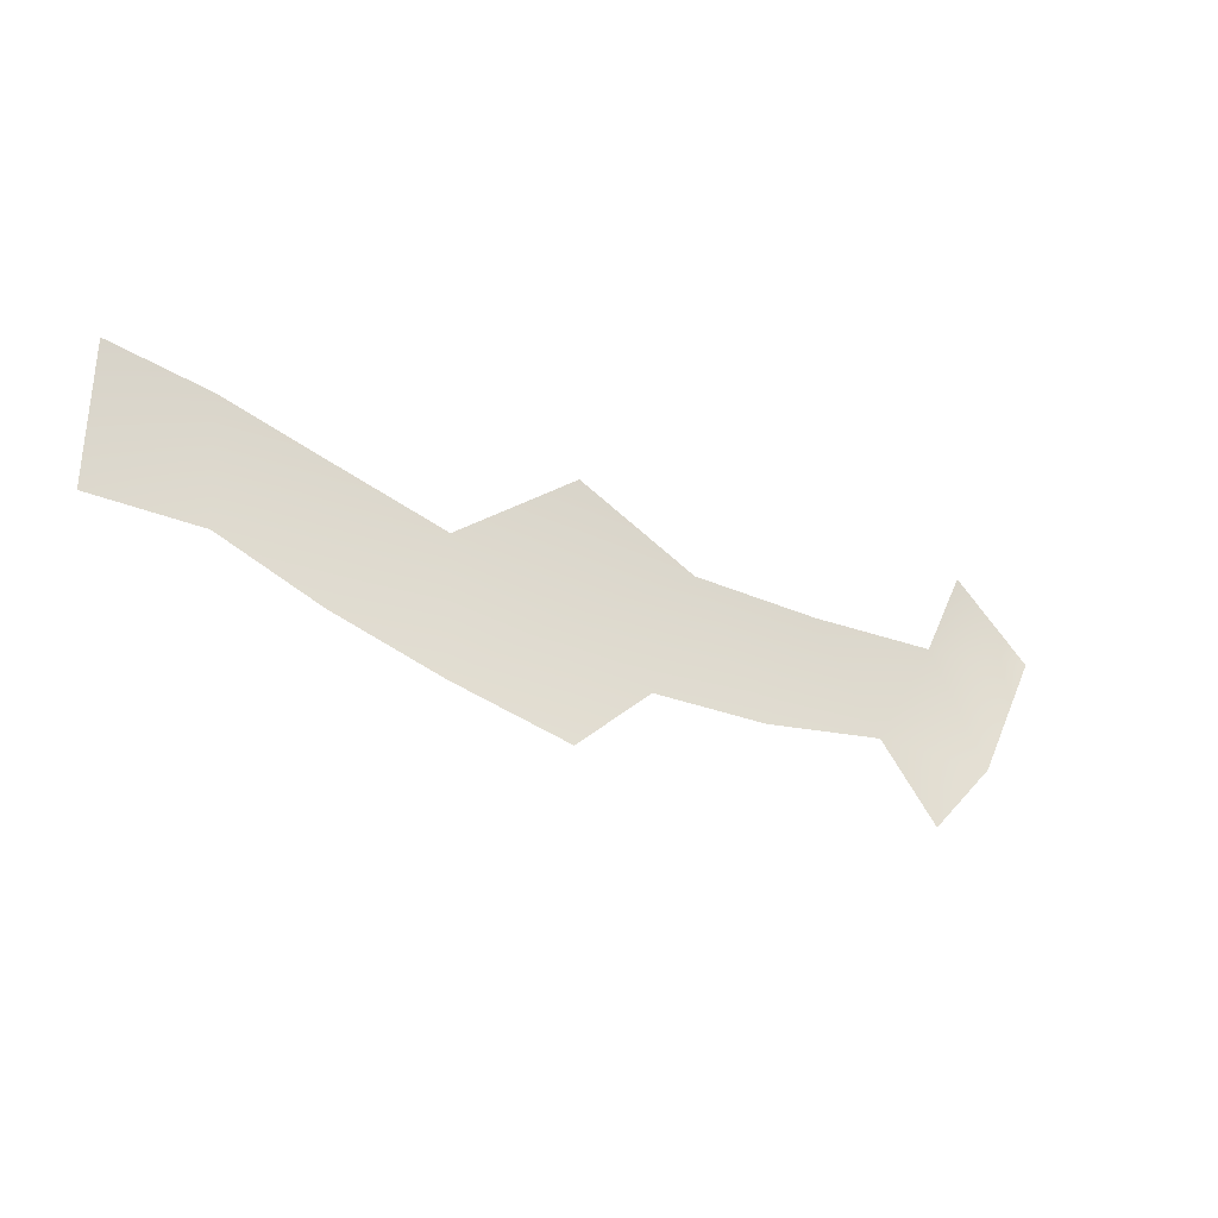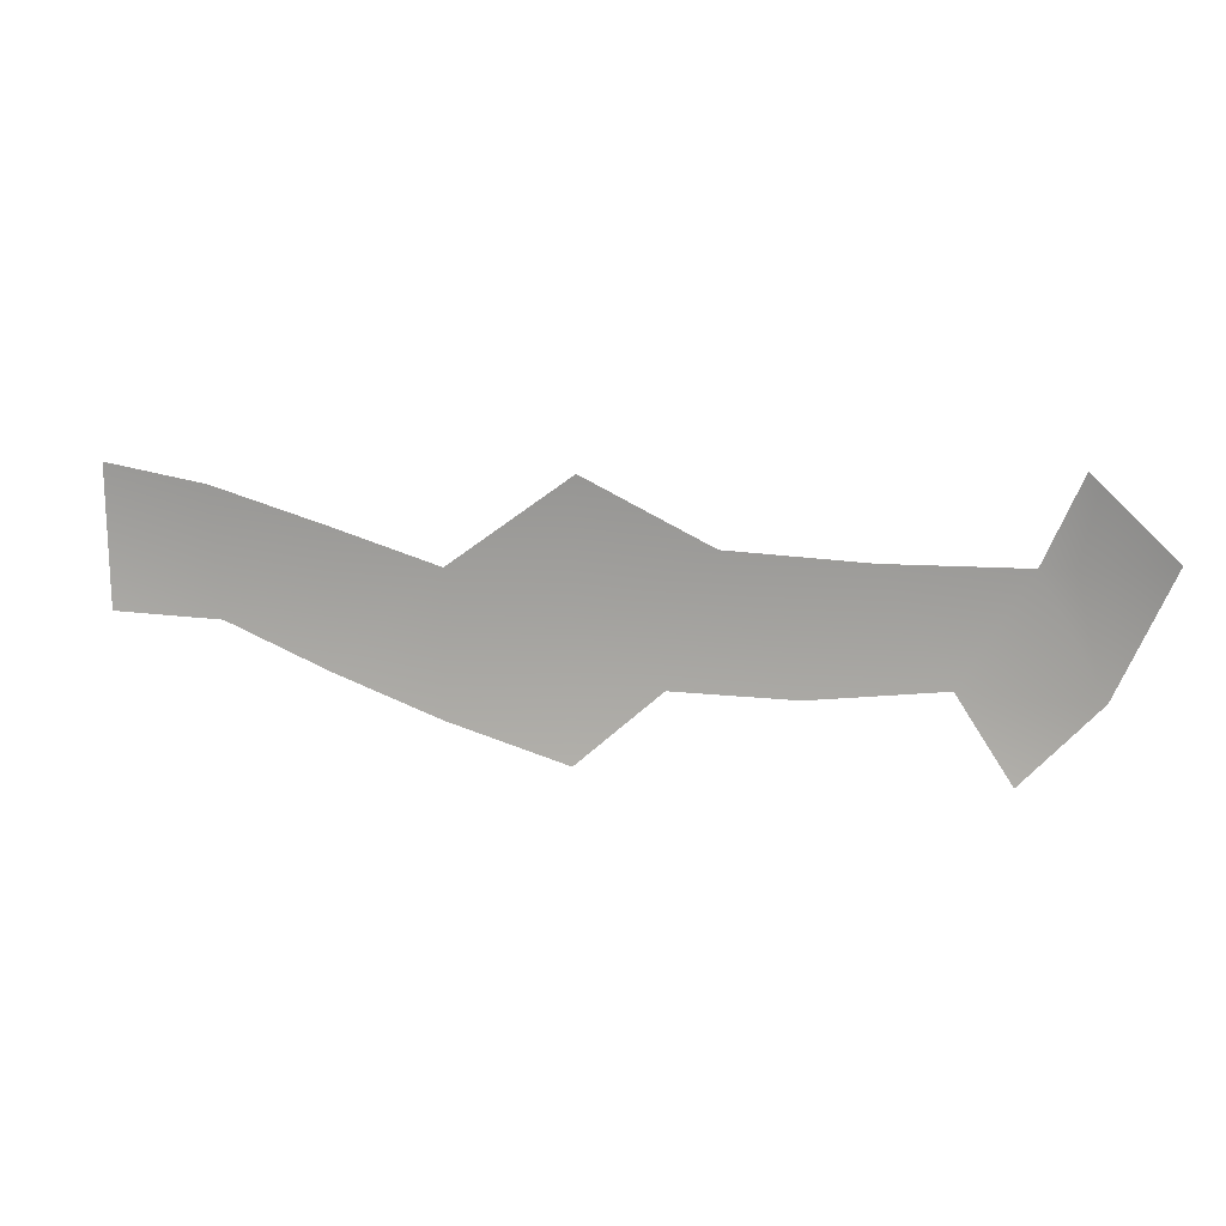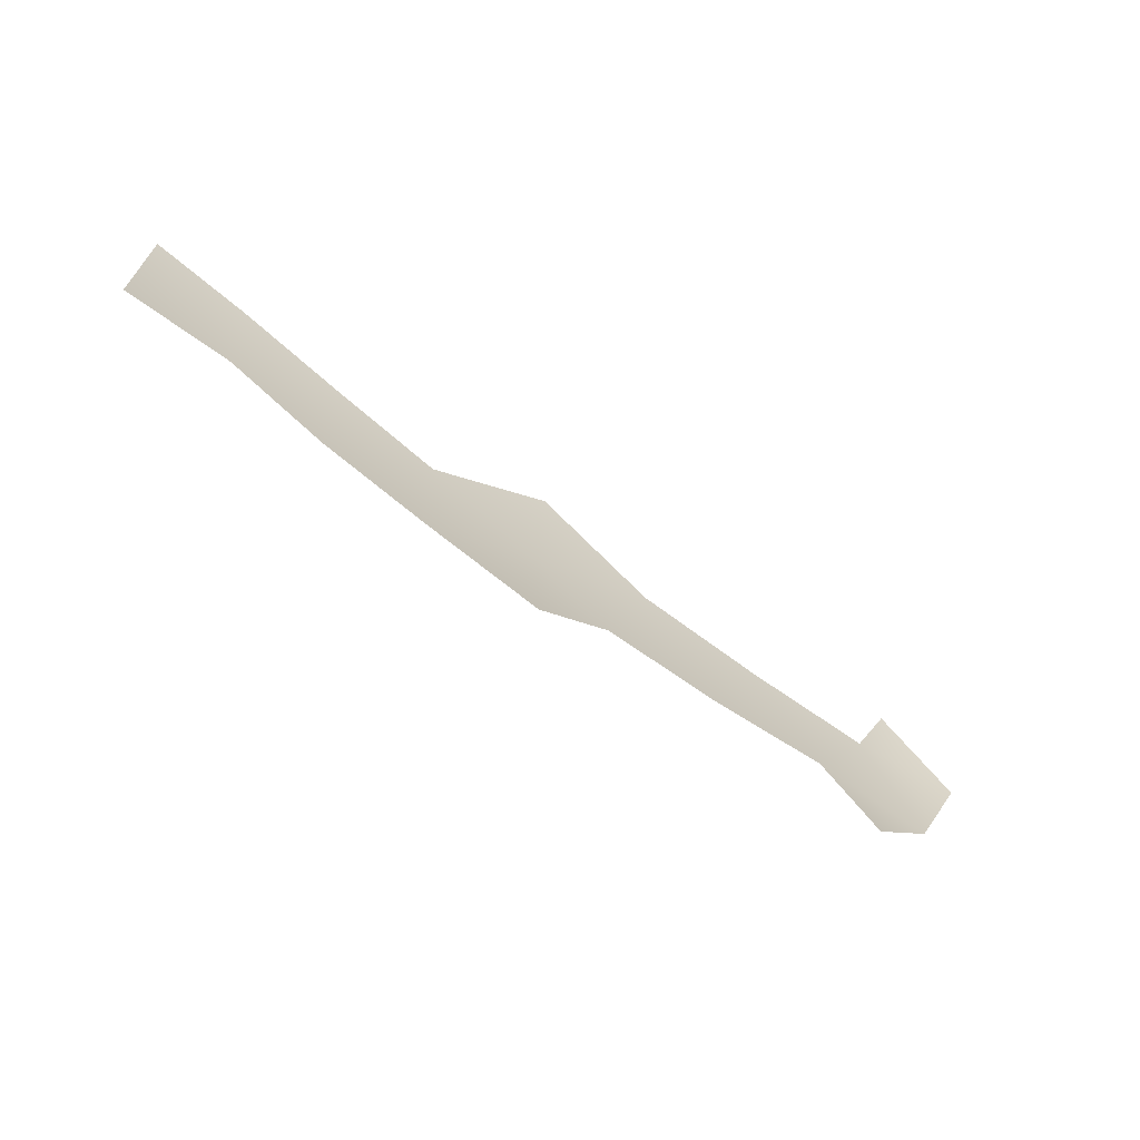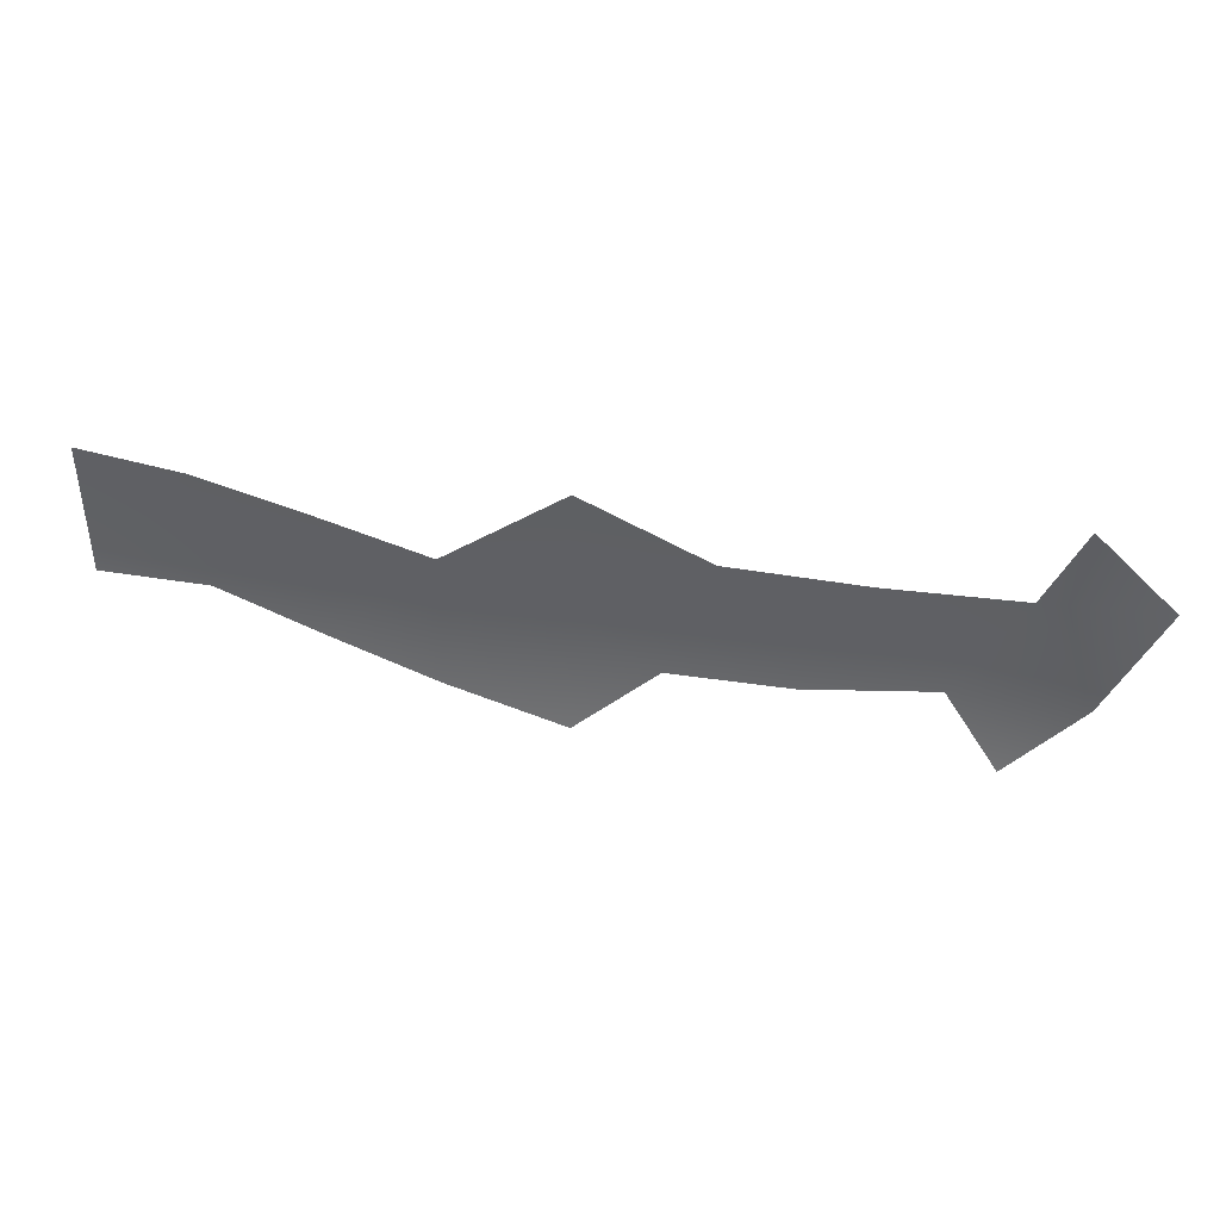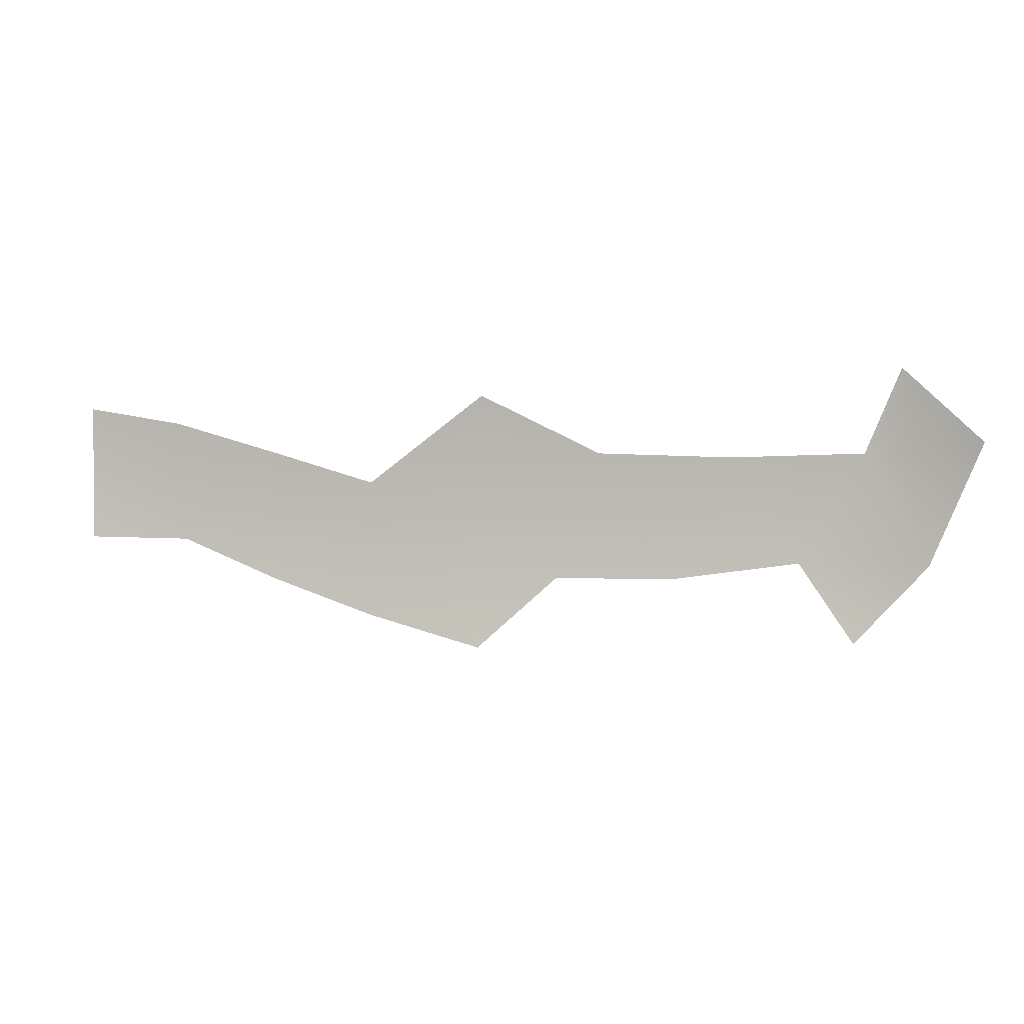
<metadata>
{"format":"obj","ext":"obj","renderer":"f3d","projection":"perspective","resolution":1024,"background":"white","views":[{"elev":-28.2,"azim":-31.0,"up":"+Y"},{"elev":13.3,"azim":13.8,"up":"+Y"},{"elev":-66.4,"azim":-36.0,"up":"+Y"},{"elev":39.0,"azim":10.3,"up":"+Y"},{"elev":-0.7,"azim":14.1,"up":"+Y"}]}
</metadata>
<code>
v -61.44 26.48 -57.86
v -59.91 26.5 -57.86
v -60.66 25.25 -57.87
v -60.04 24.34 -57.79
v -59.2 25.22 -57.87
v -58.59 26.61 -57.78
v -59.49 27.46 -57.78
v -69.46 25.56 -57.87
v -69.46 27.16 -57.81
v -67.04 25.05 -57.87
v -65.8 24.62 -57.83
v -64.44 24.24 -57.78
v -63.5 25.07 -57.87
v -68.31 26.96 -57.84
v -67.02 26.59 -57.86
v -68.21 25.53 -57.87
v -64.47 25.67 -57.87
v -62.98 26.54 -57.85
v -62.13 25.06 -57.87
v -65.8 26.22 -57.86
v -64.39 27.24 -57.8
f 1 2 3
f 5 2 6
f 6 2 7
f 14 15 16
f 12 17 13
f 18 1 19
f 3 19 1
f 17 11 20
f 18 19 13
f 9 14 8
f 16 8 14
f 10 16 15
f 5 3 2
f 12 11 17
f 11 10 20
f 13 17 18
f 4 3 5
f 15 20 10
f 18 17 21
f 17 20 21

</code>
